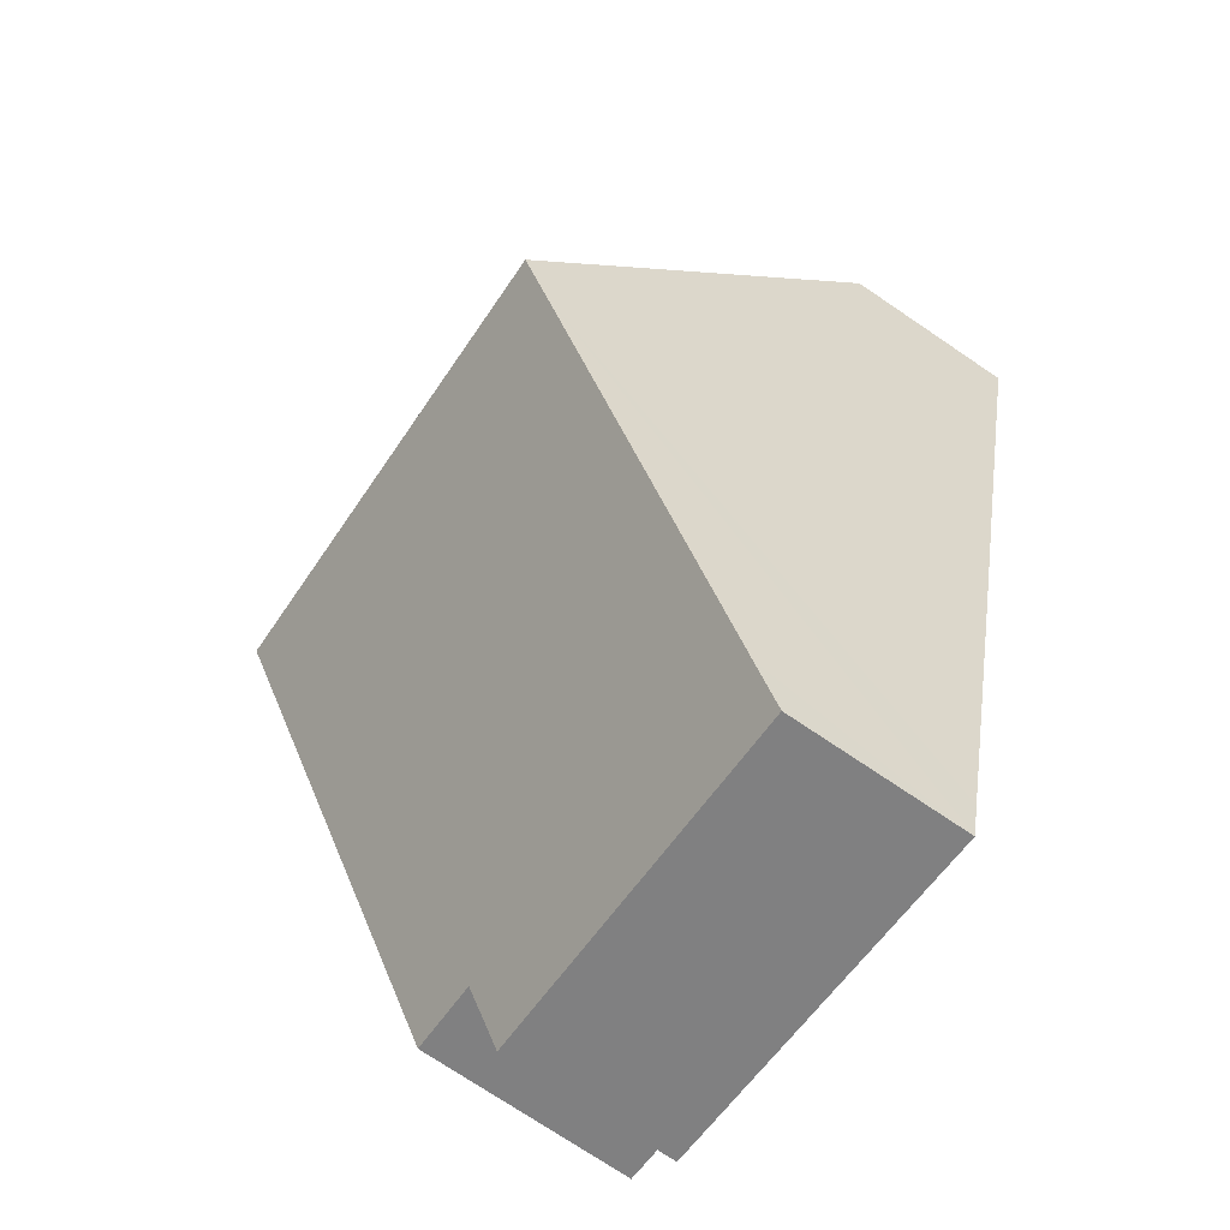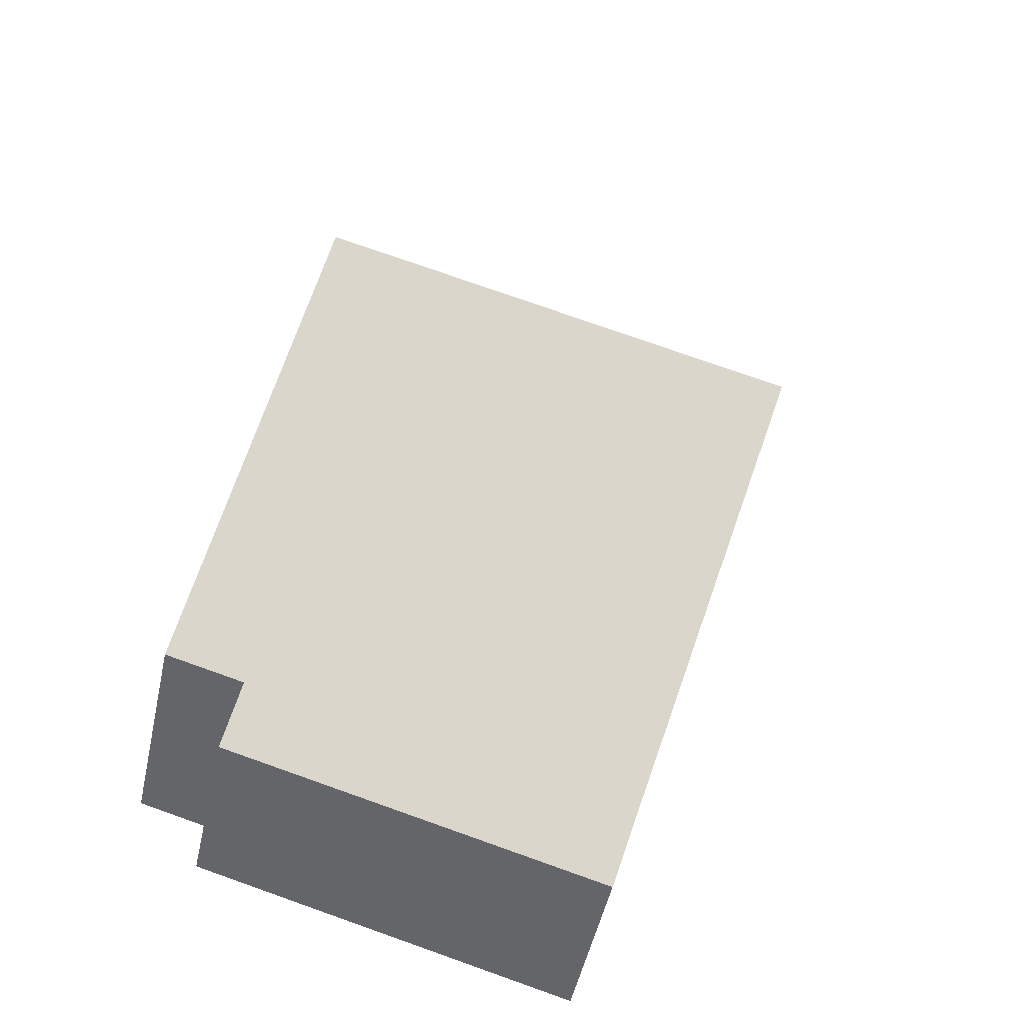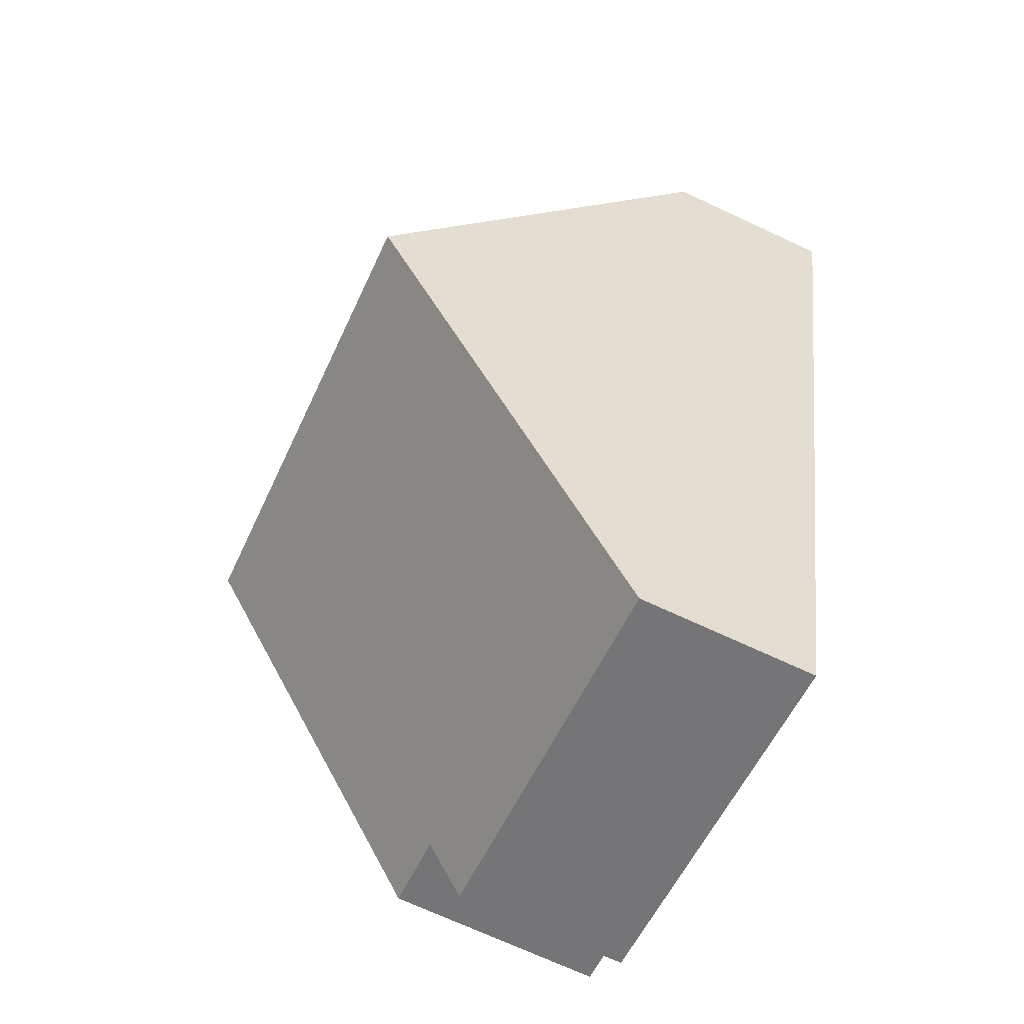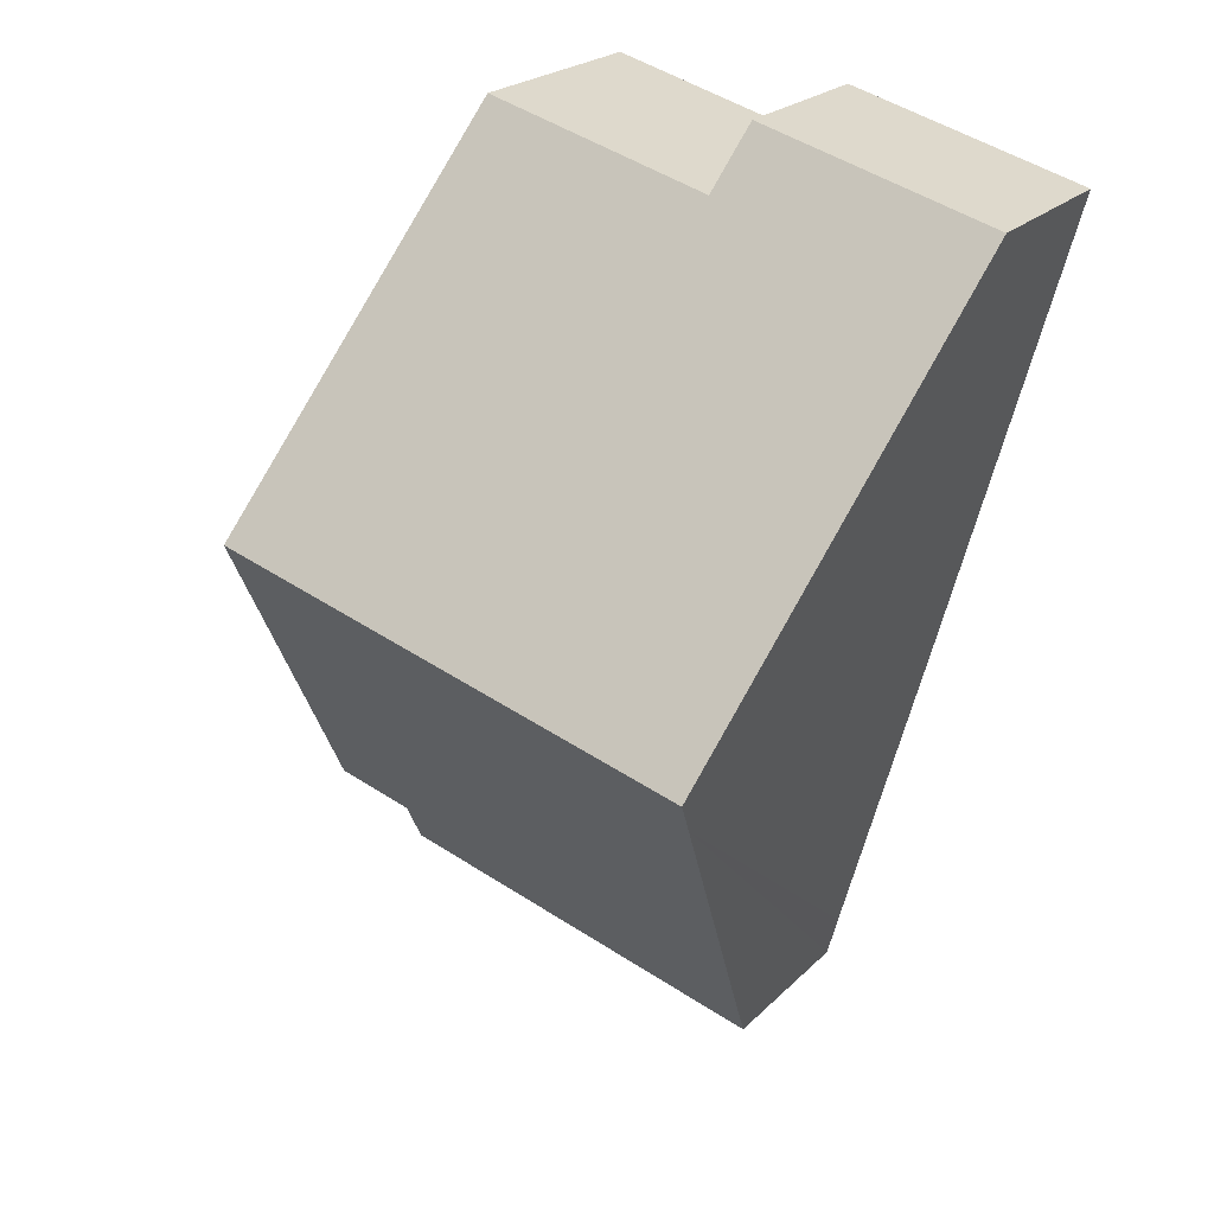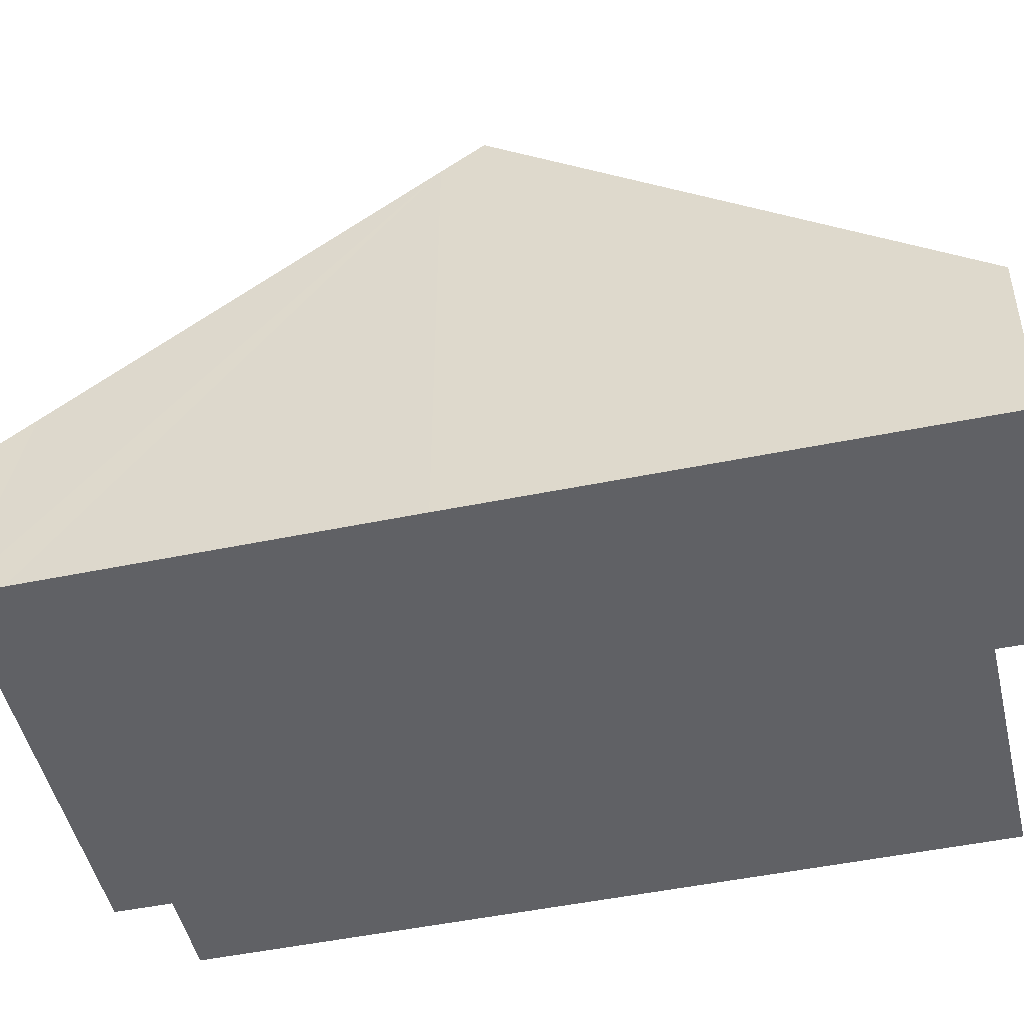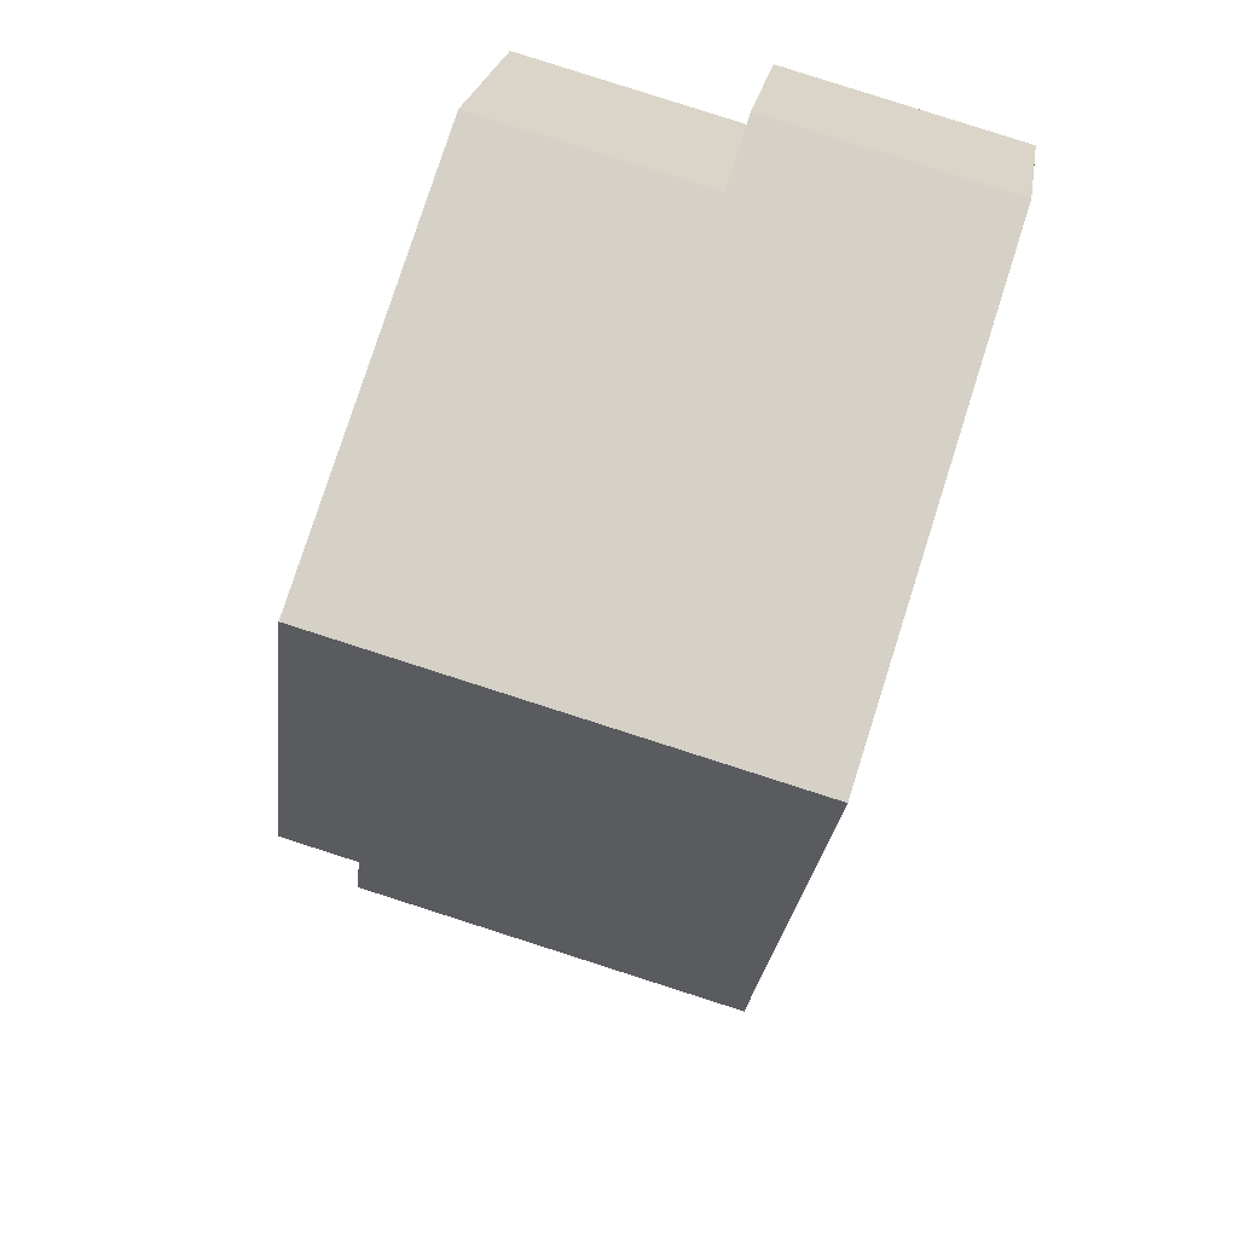
<metadata>
{"format":"obj","ext":"obj","renderer":"f3d","projection":"perspective","resolution":1024,"background":"white","views":[{"elev":-74.2,"azim":-124.0,"up":"+Z"},{"elev":-50.8,"azim":167.7,"up":"+Z"},{"elev":-71.2,"azim":-114.9,"up":"+Z"},{"elev":23.1,"azim":-147.6,"up":"+Z"},{"elev":-48.2,"azim":-92.2,"up":"+Y"},{"elev":24.9,"azim":-170.7,"up":"+Z"}]}
</metadata>
<code>
v  10.48 8.884 -5.248
v  2.224 8.355 -8.226
v  2.036 8.884 -7.53
v  3.89 3.733 -14.3
v  10.84 3.882 -12.21
v  12.28 3.883 -11.82
v  4.092 3.163 -15.05
v  11.1 3.164 -13.16
v  4.315 3.164 1.166
v  0 3.163 1.937e-16
v  4.599 3.961 0.116
v  8.697 3.961 1.224
v  4.092 9.218e-16 -15.05
v  3.89 8.759e-16 -14.3
v  2.224 5.037e-16 -8.226
v  2.036 4.611e-16 -7.53
v  0 0 0
v  4.315 -7.14e-17 1.166
v  4.599 -7.103e-18 0.116
v  8.697 -7.495e-17 1.224
v  10.48 3.213e-16 -5.248
v  12.28 7.24e-16 -11.82
v  10.84 7.479e-16 -12.21
v  11.1 8.058e-16 -13.16
g defaultobject
f 1 2 3
f 2 1 4
f 4 1 5
f 5 1 6
f 4 5 7
f 8 7 5
f 9 3 10
f 3 9 11
f 3 11 1
f 1 11 12
f 13 4 7
f 4 13 2
f 2 13 14
f 2 14 15
f 2 15 3
f 3 15 10
f 10 15 16
f 10 16 17
f 10 18 9
f 18 10 17
f 19 12 11
f 12 19 20
f 9 19 11
f 19 9 18
f 20 1 12
f 1 20 21
f 1 21 6
f 6 21 22
f 23 8 5
f 8 23 24
f 22 5 6
f 5 22 23
f 24 7 8
f 7 24 13
f 16 18 17
f 18 16 19
f 19 16 20
f 20 16 15
f 20 15 14
f 20 14 21
f 21 14 13
f 21 13 23
f 23 13 24
f 22 21 23

</code>
